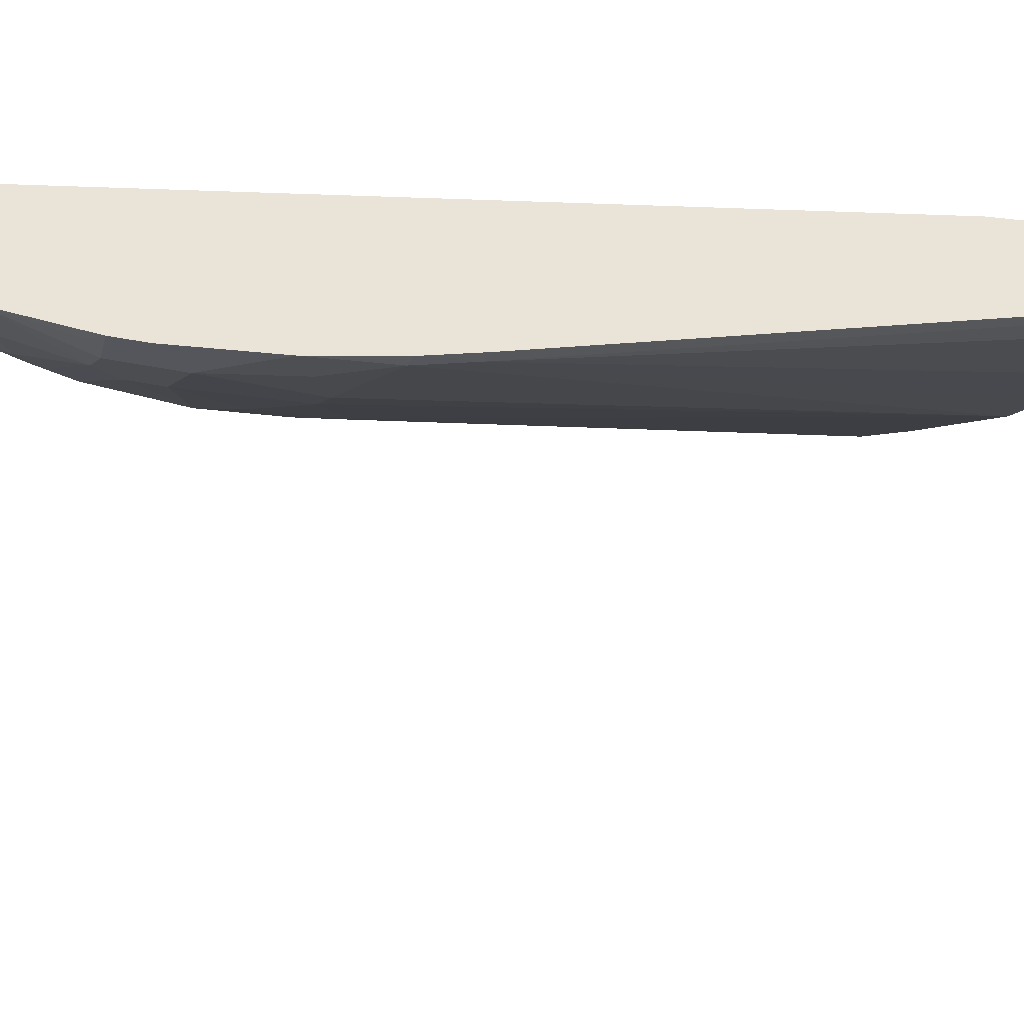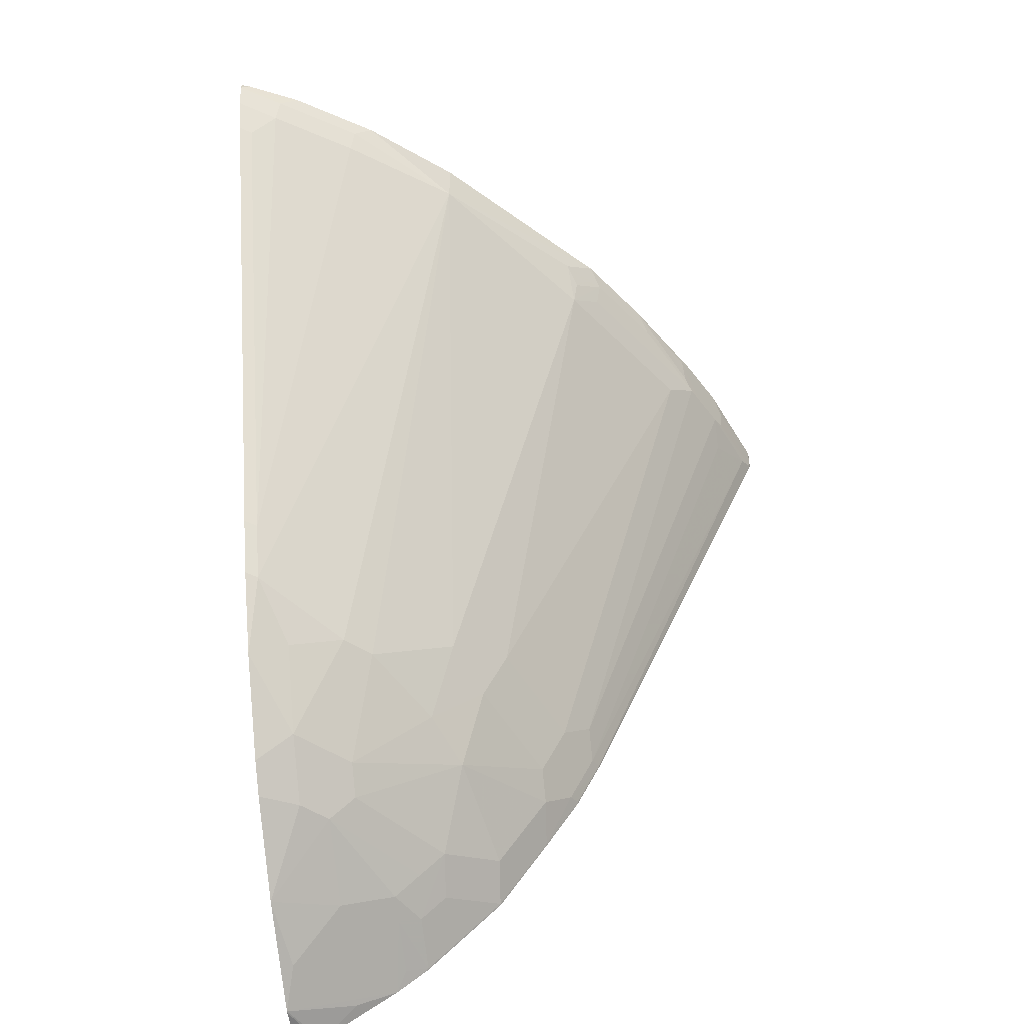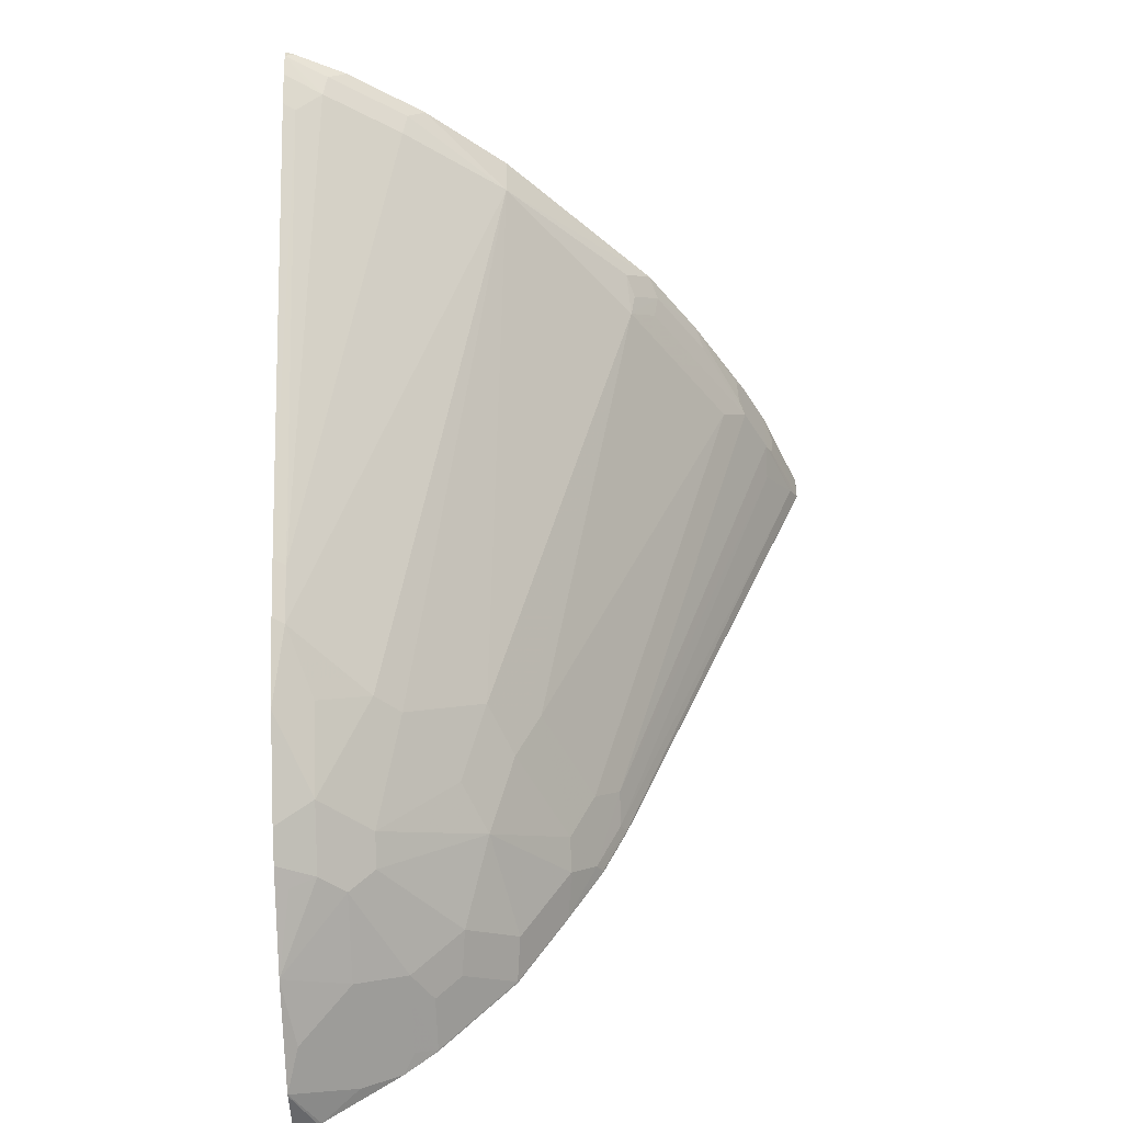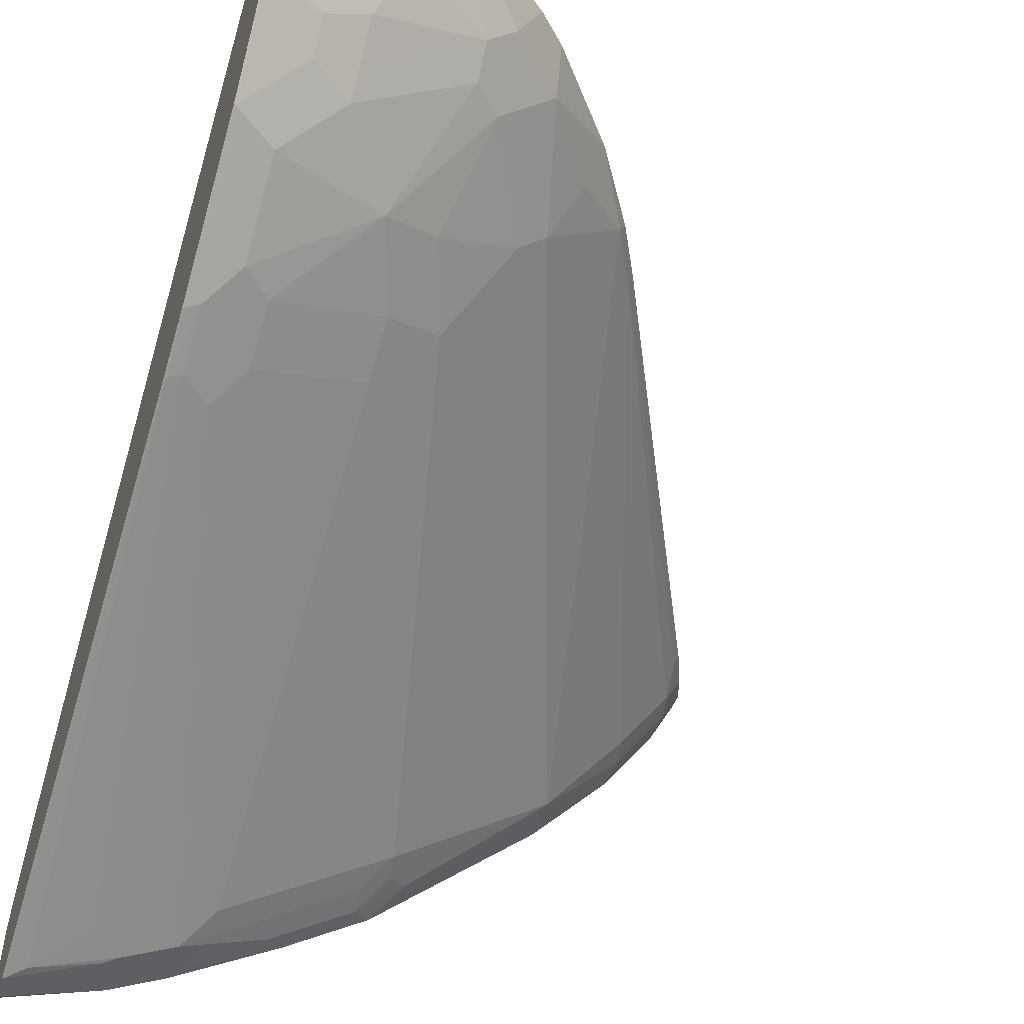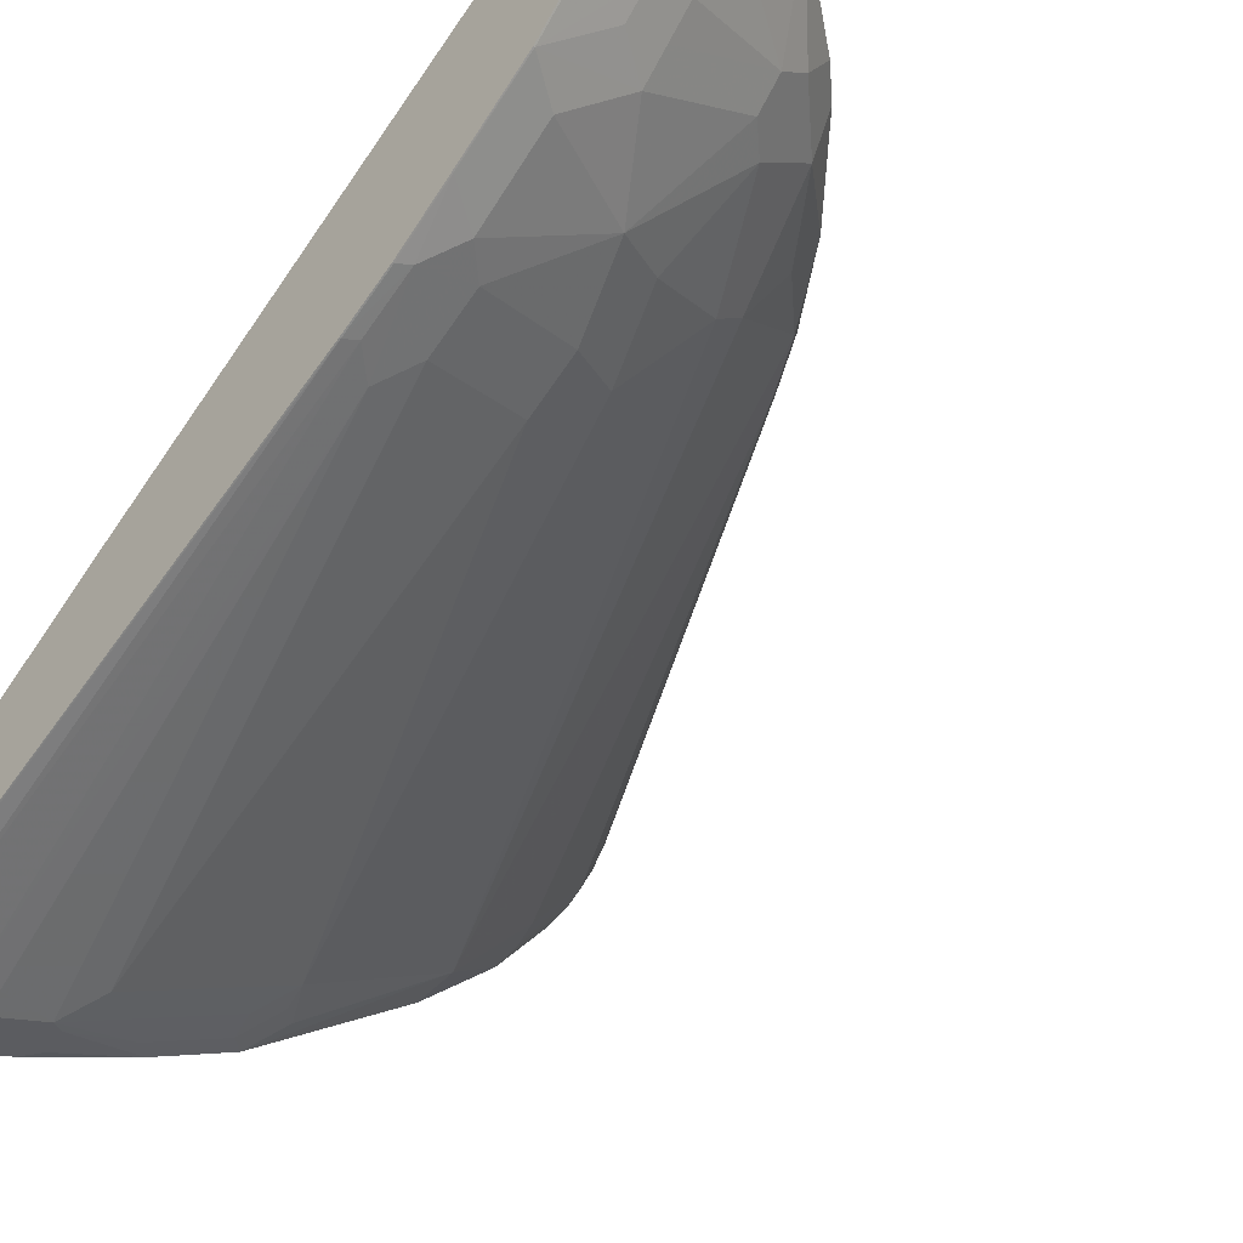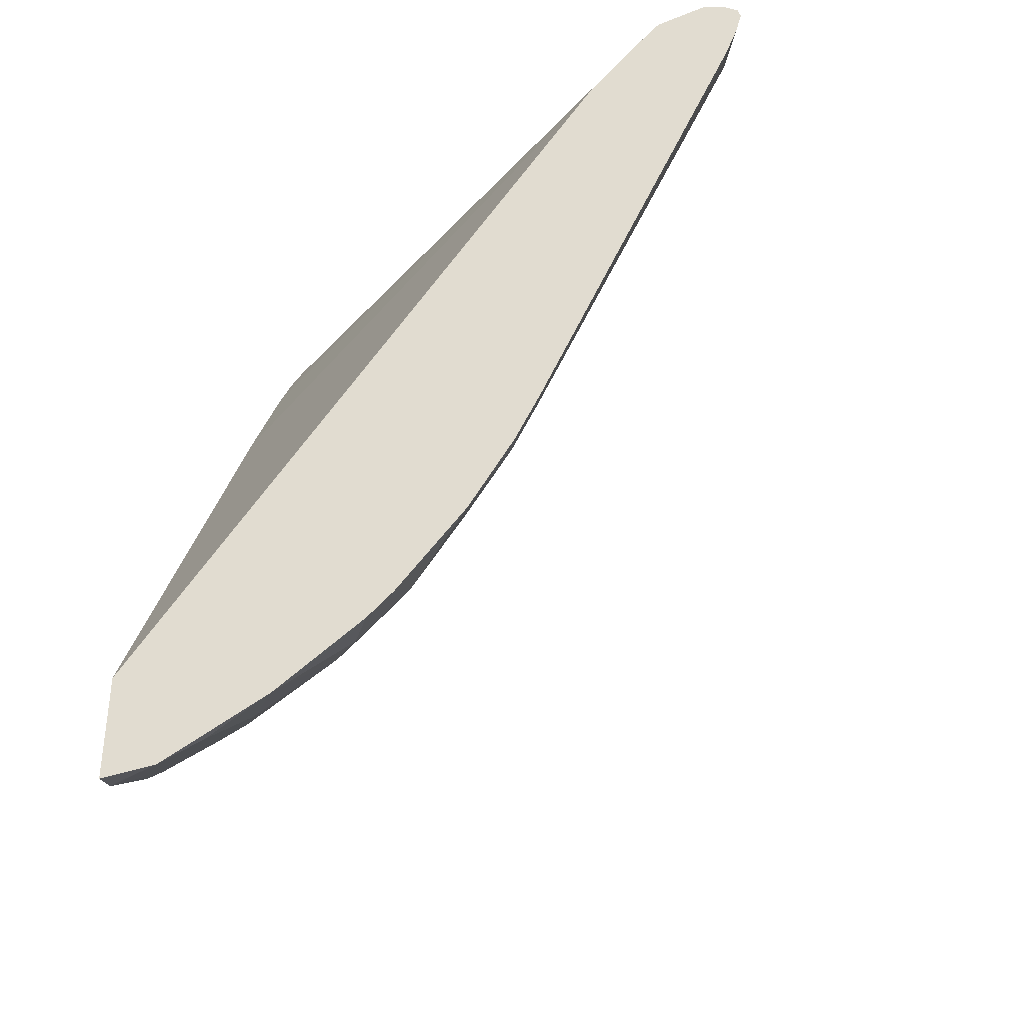
<metadata>
{"format":"obj","ext":"obj","renderer":"f3d","projection":"perspective","resolution":1024,"background":"white","views":[{"elev":43.2,"azim":58.9,"up":"+Z"},{"elev":-48.0,"azim":97.9,"up":"+Y"},{"elev":-43.3,"azim":92.2,"up":"+Y"},{"elev":-48.1,"azim":-18.1,"up":"+Z"},{"elev":-49.8,"azim":-40.7,"up":"+Z"},{"elev":-37.3,"azim":12.9,"up":"+Y"}]}
</metadata>
<code>
v 0.7825 0.4062 -0.4256
v 0.7778 0.3893 -0.4256
v 0.7682 0.3841 -0.4445
v 0.7634 0.3816 -0.4542
v 0.7666 0.3993 -0.4574
v 0.773 0.4058 -0.4445
v 0.7601 0.4123 -0.4703
v 0.7795 0.4123 -0.4317
v 0.7807 0.4134 -0.4256
v 0.7776 0.3888 -0.4256
v 0.7682 0.3651 -0.4256
v 0.7634 0.3623 -0.4349
v 0.7247 0.3816 -0.5122
v 0.728 0.3993 -0.5154
v 0.6088 0.03383 -0.4349
v 0.7215 0.4123 -0.5283
v 0.7505 0.4219 -0.4606
v 0.7537 0.4252 -0.4445
v 0.7634 0.4155 -0.4542
v 0.7691 0.4212 -0.4256
v 0.7734 0.4183 -0.4256
v 0.6134 0.03619 -0.4256
v 0.6861 0.3623 -0.5508
v 0.6668 0.3816 -0.5895
v 0.5941 -0.002494 -0.4256
v 0.5894 -0.004789 -0.4349
v 0.6668 0.4155 -0.5895
v 0.7118 0.4219 -0.5186
v 0.715 0.4252 -0.5025
v 0.7537 0.4252 -0.4256
v 0.5508 0.3623 -0.6861
v 0.5669 0.3929 -0.6829
v 0.5475 0.4123 -0.7022
v 0.5315 -0.02413 -0.4929
v 0.5122 -0.02413 -0.5122
v 0.4735 0.01455 -0.5701
v 0.56 -0.05816 -0.4256
v 0.5508 -0.06275 -0.4349
v 0.5508 -0.04347 -0.4542
v 0.5379 0.4219 -0.6925
v 0.5218 0.4252 -0.6957
v 0.5411 0.4252 -0.6764
v 0.6571 0.4252 -0.5605
v 0.6957 0.4252 -0.5218
v 0.3286 0.4252 -0.7923
v 0.3189 0.4203 -0.7827
v 0.7247 0.4203 -0.4349
v 0.7155 0.4134 -0.4256
v 0.4928 0.3623 -0.7247
v 0.5315 0.3816 -0.7054
v 0.5347 0.3993 -0.7086
v 0.554 0.3801 -0.6893
v 0.4348 -0.004789 -0.5895
v 0.4348 0.03383 -0.6088
v 0.4896 0.4123 -0.7408
v 0.5122 -0.1014 -0.4542
v 0.4735 -0.1014 -0.4929
v 0.4542 -0.04347 -0.5508
v 0.5091 -0.1219 -0.4256
v 0.48 0.4219 -0.7311
v 0.4639 0.4252 -0.7344
v 0.3082 0.4252 -0.8117
v 0.3092 0.4131 -0.773
v 0.715 0.4132 -0.4256
v 0.4348 0.3623 -0.7634
v 0.4735 0.3816 -0.7441
v 0.4767 0.3993 -0.7473
v 0.4155 -0.06275 -0.5701
v 0.3576 -0.02413 -0.6281
v 0.3576 0.01455 -0.6474
v 0.4155 0.4155 -0.7827
v 0.4252 0.3889 -0.7779
v 0.4284 0.4091 -0.7763
v 0.5088 -0.1222 -0.4256
v 0.4735 -0.1401 -0.4542
v 0.4542 -0.1208 -0.4929
v 0.3866 0.4252 -0.773
v 0.3769 0.4155 -0.802
v 0.3092 0.4252 -0.8117
v 0.3082 0.4241 -0.8139
v 0.3082 0.4128 -0.7741
v 0.3082 0.4123 -0.773
v 0.3082 0.4117 -0.7719
v 0.7147 0.413 -0.4256
v 0.4155 0.3816 -0.7827
v 0.3382 -0.04347 -0.6281
v 0.3769 -0.1208 -0.5508
v 0.3382 -0.1014 -0.5895
v 0.3189 -0.02413 -0.6474
v 0.3382 0.03383 -0.6667
v 0.4059 0.3841 -0.7875
v 0.3769 0.3816 -0.802
v 0.4895 -0.1416 -0.4256
v 0.4542 -0.1401 -0.4735
v 0.4735 -0.1498 -0.4349
v 0.4256 -0.1926 -0.4256
v 0.364 0.4026 -0.8085
v 0.3092 0.4058 -0.831
v 0.3082 0.4176 -0.8235
v 0.3082 0.3995 -0.7605
v 0.7023 0.3999 -0.4256
v 0.3092 -0.06439 -0.6249
v 0.3769 -0.1401 -0.5315
v 0.3479 -0.161 -0.5283
v 0.3479 -0.1417 -0.5476
v 0.3092 -0.1223 -0.5863
v 0.3092 -0.0217 -0.6522
v 0.3092 0.01691 -0.6716
v 0.3189 0.01455 -0.6667
v 0.3576 0.3623 -0.802
v 0.3221 0.3801 -0.8246
v 0.3672 0.3841 -0.8068
v 0.3962 -0.1787 -0.4735
v 0.3769 -0.1594 -0.5122
v 0.424 -0.1936 -0.4256
v 0.3769 -0.2174 -0.4349
v 0.3092 0.3865 -0.831
v 0.3082 0.4049 -0.8313
v 0.3082 0.406 -0.8312
v 0.3082 0.408 -0.8299
v 0.3082 0.3835 -0.7488
v 0.6572 0.3483 -0.4256
v 0.6668 0.372 -0.4349
v 0.3082 -0.06498 -0.6248
v 0.3082 -0.02308 -0.6517
v 0.3576 -0.1691 -0.5122
v 0.3092 -0.1804 -0.5283
v 0.3082 -0.1231 -0.5859
v 0.3082 -0.1222 -0.5866
v 0.3082 -0.02229 -0.6522
v 0.3082 0.01632 -0.6715
v 0.3082 0.01711 -0.6719
v 0.3082 0.3853 -0.8308
v 0.3672 -0.2005 -0.4639
v 0.3483 -0.2387 -0.4256
v 0.3082 -0.2002 -0.5036
v 0.3082 0.3866 -0.8313
v 0.3082 0.3538 -0.728
v 0.6567 0.3476 -0.4256
v 0.3189 -0.1884 -0.5122
v 0.3082 -0.1811 -0.5279
v 0.3467 -0.239 -0.4256
v 0.3082 -0.24 -0.4434
v 0.3082 -0.2389 -0.4456
v 0.3189 -0.2174 -0.4735
v 0.3189 0.3333 -0.7054
v 0.3082 0.3119 -0.7011
v 0.6563 0.347 -0.4256
v 0.3082 -0.2446 -0.4256
v 0.3082 0.2152 -0.6431
v 0.5701 0.2367 -0.4349
v 0.3082 -0.1646 -0.4256
f 1 2 3
f 75 95 96
f 75 93 95
f 73 92 78
f 73 91 92
f 73 85 91
f 72 85 73
f 75 96 94
f 71 73 78
f 69 86 89
f 69 90 70
f 69 89 90
f 68 88 86
f 68 87 88
f 68 76 87
f 70 90 85
f 76 94 103
f 76 103 87
f 77 78 79
f 87 106 88
f 87 105 106
f 87 104 105
f 87 103 104
f 86 88 106
f 86 102 89
f 85 92 91
f 85 90 92
f 84 100 101
f 83 100 84
f 78 92 97
f 78 80 79
f 78 99 80
f 78 98 99
f 78 97 98
f 68 86 69
f 67 85 72
f 65 70 85
f 63 84 64
f 62 124 129
f 62 125 124
f 62 130 125
f 62 131 130
f 62 132 131
f 62 133 132
f 62 137 133
f 62 118 137
f 62 119 118
f 62 120 119
f 62 99 120
f 62 80 99
f 62 79 80
f 61 78 77
f 61 71 78
f 62 129 128
f 89 107 108
f 62 128 141
f 62 136 144
f 63 83 84
f 63 82 83
f 63 81 82
f 62 81 63
f 62 82 81
f 62 83 82
f 62 100 83
f 62 121 100
f 62 138 121
f 62 147 138
f 62 150 147
f 62 152 150
f 62 149 152
f 62 143 149
f 62 144 143
f 62 141 136
f 89 108 109
f 89 109 90
f 89 102 107
f 126 134 136
f 122 138 139
f 121 138 122
f 117 133 137
f 116 136 134
f 116 135 136
f 115 135 116
f 113 126 114
f 113 134 126
f 113 116 134
f 111 117 112
f 109 111 110
f 108 111 109
f 108 117 111
f 108 133 117
f 126 136 140
f 108 132 133
f 126 140 127
f 127 136 141
f 150 152 151
f 148 151 152
f 148 150 151
f 147 150 148
f 142 149 143
f 139 147 148
f 139 146 147
f 138 147 146
f 138 146 139
f 136 145 144
f 135 145 136
f 135 144 145
f 135 143 144
f 135 142 143
f 127 141 128
f 127 140 136
f 60 71 61
f 108 131 132
f 107 130 131
f 98 137 118
f 98 117 137
f 97 117 98
f 97 112 117
f 96 116 113
f 96 115 116
f 94 114 103
f 94 113 114
f 94 96 113
f 93 96 95
f 92 112 97
f 92 111 112
f 92 110 111
f 90 110 92
f 90 109 110
f 98 118 119
f 107 131 108
f 98 119 120
f 100 121 122
f 107 125 130
f 106 129 124
f 106 128 129
f 106 127 128
f 104 106 105
f 104 127 106
f 104 126 127
f 104 114 126
f 103 114 104
f 102 106 124
f 102 125 107
f 102 124 125
f 101 123 122
f 100 123 101
f 100 122 123
f 98 120 99
f 57 68 58
f 86 106 102
f 56 76 57
f 12 22 15
f 11 22 12
f 8 21 9
f 8 20 21
f 8 18 20
f 8 19 18
f 7 19 8
f 7 18 19
f 7 17 18
f 7 28 17
f 7 16 28
f 5 7 6
f 5 16 7
f 5 14 16
f 4 15 13
f 13 23 24
f 4 12 15
f 13 24 14
f 14 24 16
f 18 79 62
f 18 77 79
f 18 61 77
f 18 41 61
f 18 42 41
f 18 43 42
f 18 44 43
f 18 29 44
f 17 29 18
f 17 28 29
f 16 24 27
f 16 27 28
f 15 26 23
f 15 25 26
f 15 22 25
f 13 15 23
f 18 62 45
f 4 14 5
f 3 12 4
f 1 122 139
f 1 101 122
f 1 84 101
f 1 64 84
f 1 48 64
f 1 30 48
f 1 20 30
f 1 21 20
f 1 9 21
f 1 8 9
f 57 76 68
f 1 6 7
f 1 5 6
f 1 4 5
f 1 3 4
f 1 139 148
f 4 13 14
f 1 148 152
f 1 149 142
f 3 11 12
f 3 10 11
f 2 10 3
f 1 10 2
f 1 11 10
f 1 22 11
f 1 25 22
f 1 37 25
f 1 59 37
f 1 74 59
f 1 93 74
f 1 96 93
f 1 115 96
f 1 135 115
f 1 142 135
f 1 152 149
f 18 45 30
f 1 7 8
f 23 26 24
f 49 85 66
f 49 65 85
f 48 63 64
f 46 48 47
f 46 63 48
f 46 62 63
f 45 62 46
f 40 55 60
f 40 61 41
f 40 60 61
f 37 56 38
f 37 59 56
f 36 58 53
f 35 57 58
f 35 58 36
f 49 54 65
f 34 57 35
f 50 66 51
f 51 66 85
f 18 30 20
f 56 94 76
f 56 75 94
f 56 74 93
f 56 59 74
f 55 73 71
f 55 72 73
f 55 67 72
f 55 71 60
f 54 70 65
f 54 69 70
f 53 69 54
f 53 68 69
f 53 58 68
f 51 85 67
f 51 67 55
f 34 56 57
f 56 93 75
f 33 55 40
f 27 41 42
f 27 40 41
f 27 33 40
f 26 39 34
f 26 56 39
f 26 38 56
f 27 42 43
f 26 37 38
f 24 36 31
f 24 35 36
f 24 34 35
f 24 26 34
f 24 32 33
f 34 39 56
f 25 37 26
f 27 43 44
f 24 33 27
f 27 29 28
f 33 51 55
f 27 44 29
f 32 52 51
f 32 51 33
f 31 54 49
f 31 53 54
f 31 36 53
f 24 31 32
f 31 51 52
f 31 50 51
f 31 66 50
f 31 52 32
f 31 49 66
f 30 47 48
f 30 46 47
f 30 45 46

</code>
